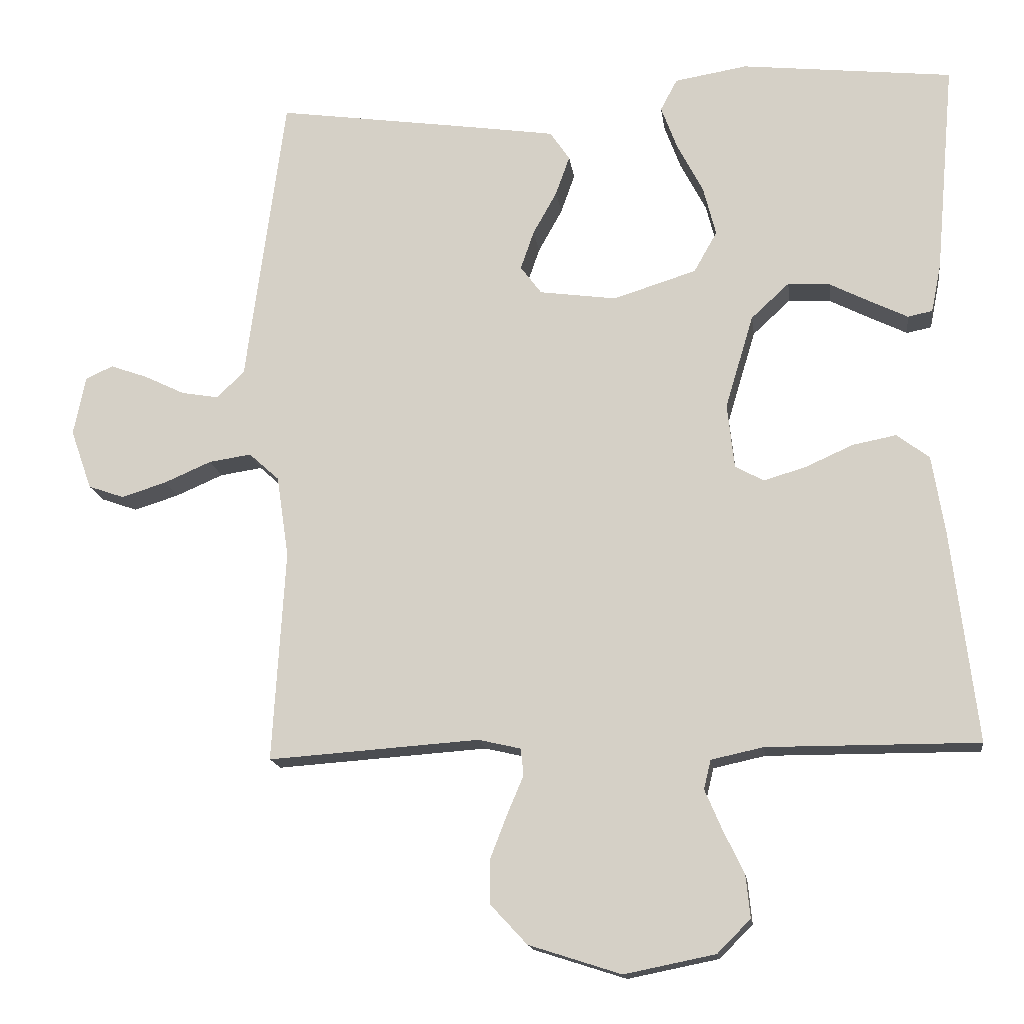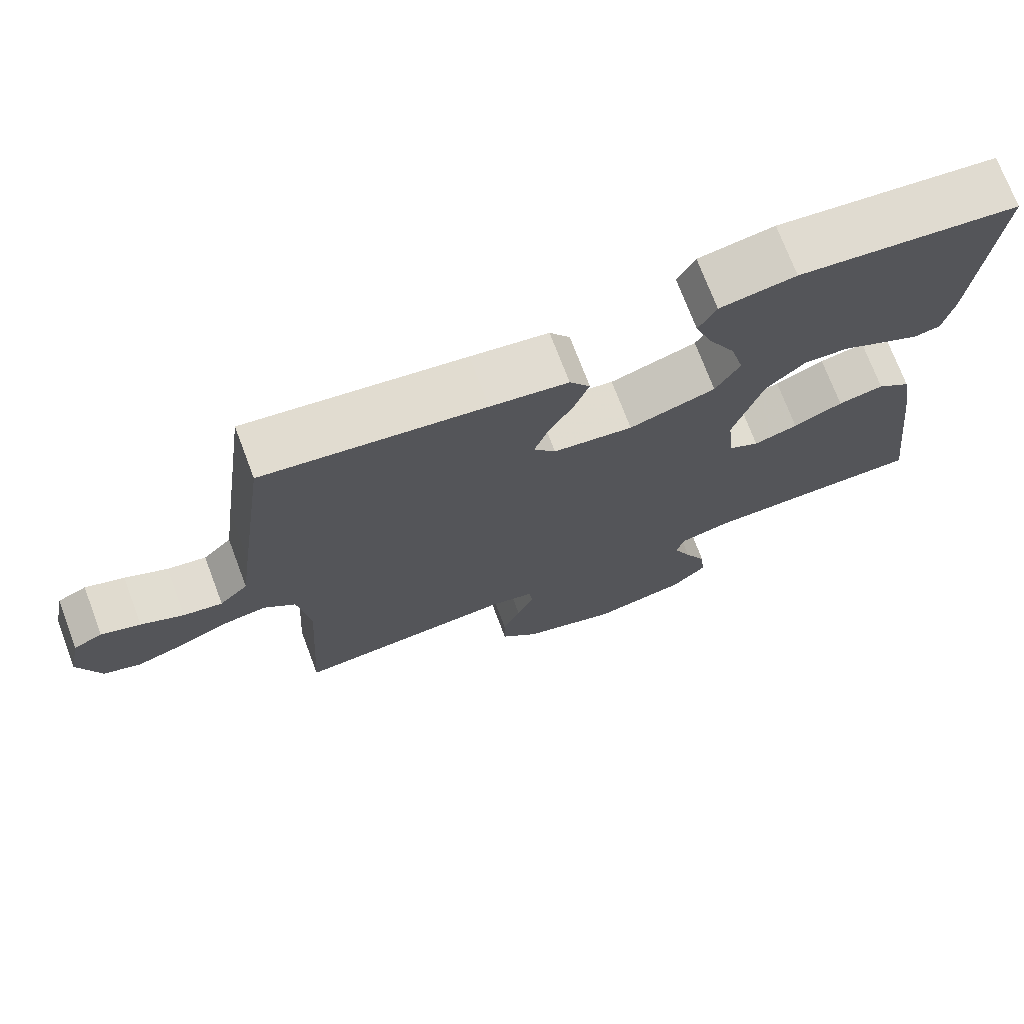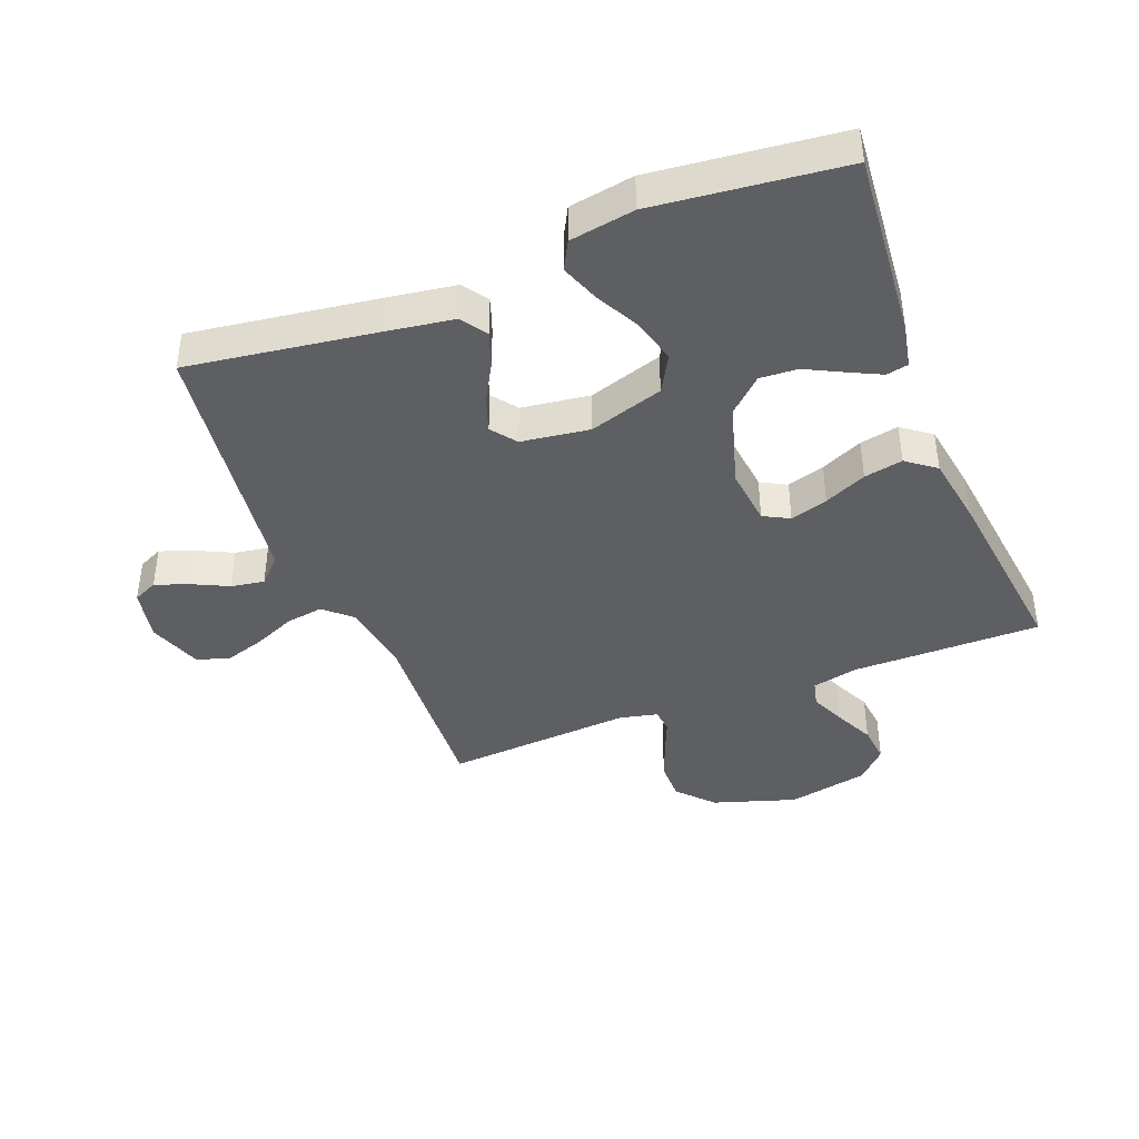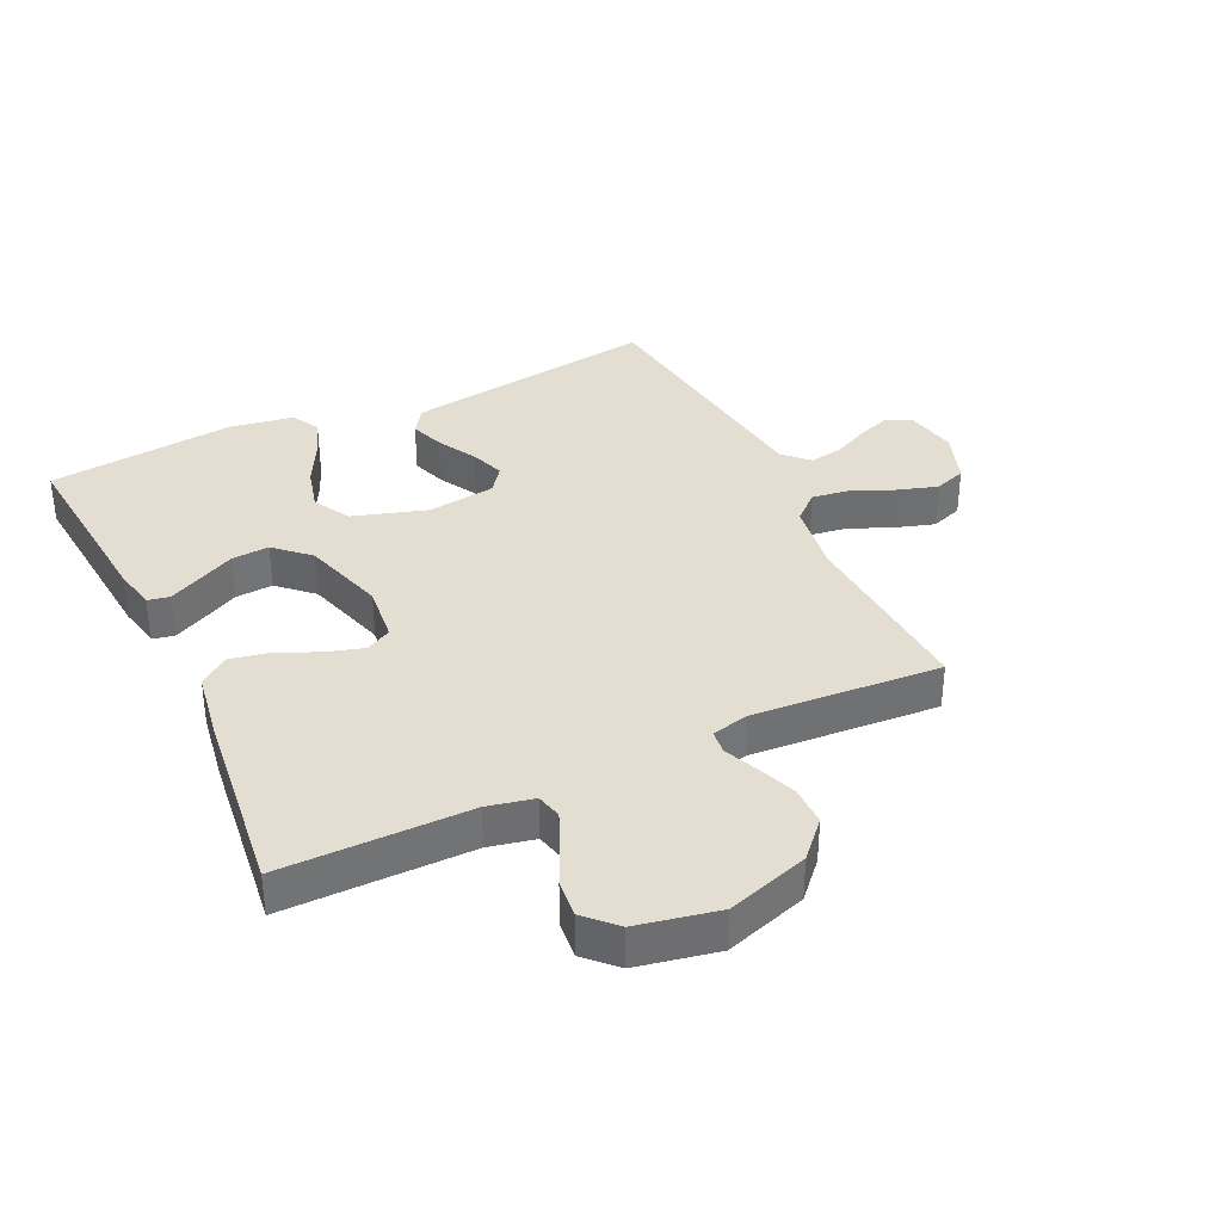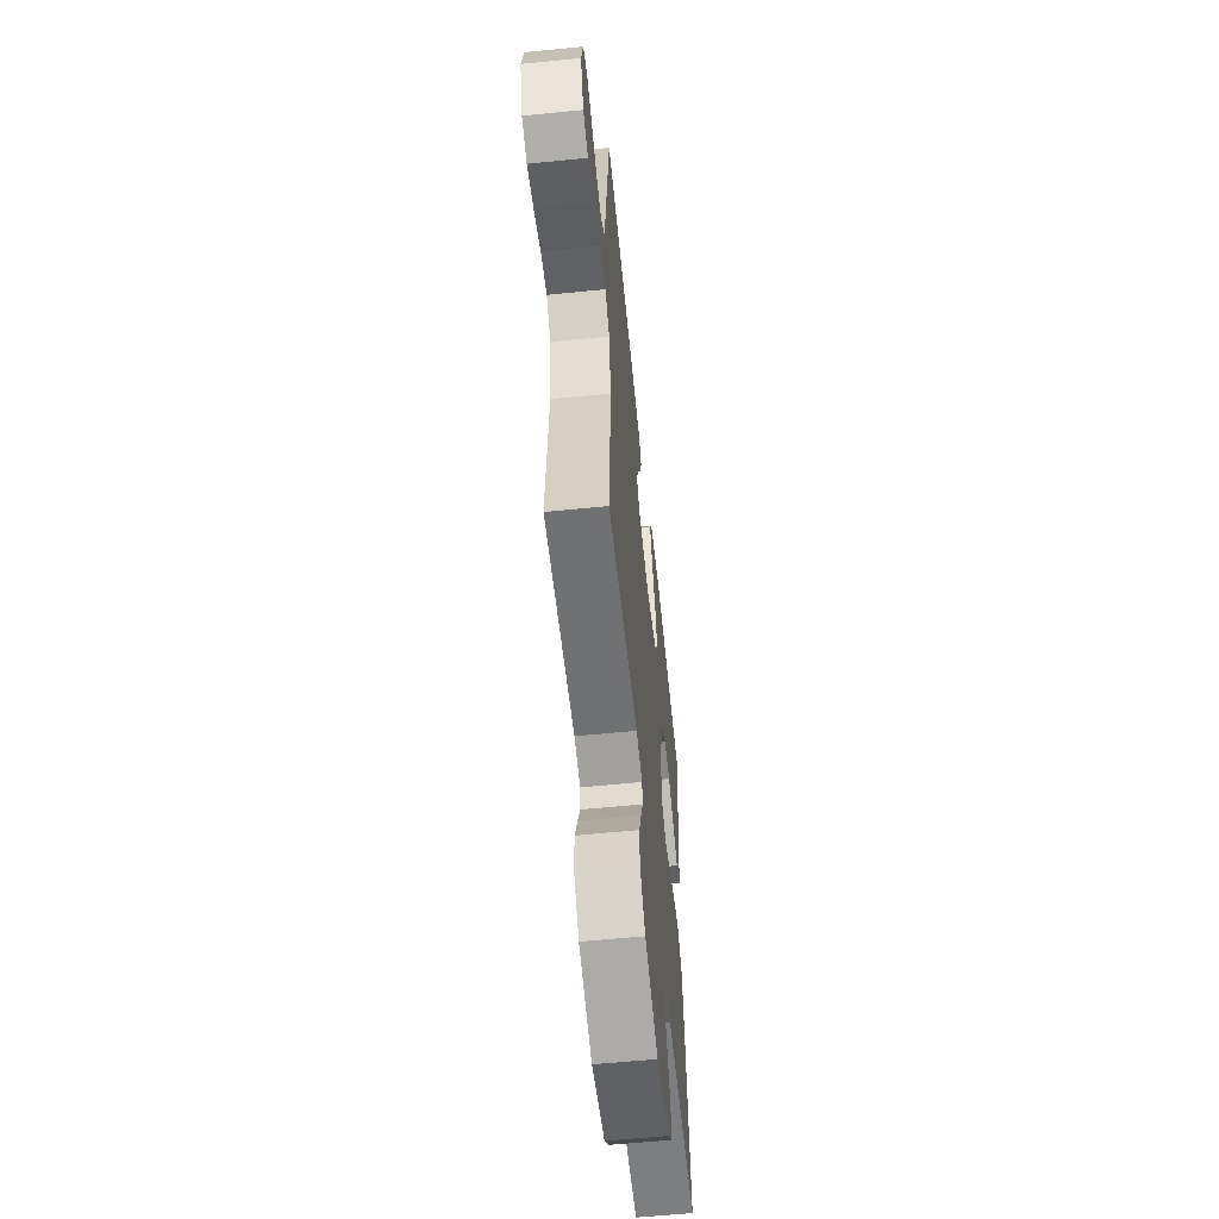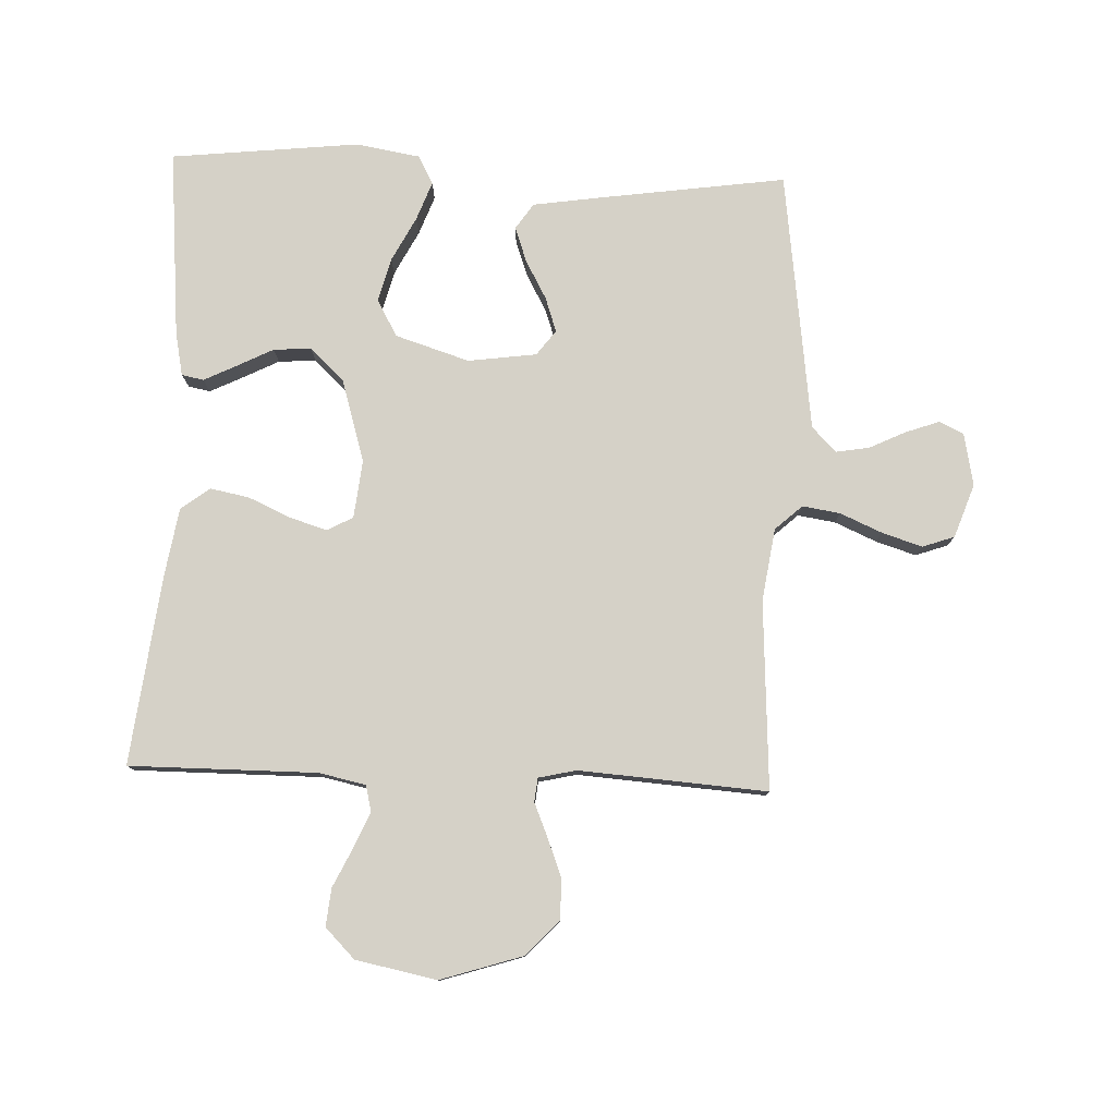
<metadata>
{"format":"obj","ext":"obj","renderer":"f3d","projection":"perspective","resolution":1024,"background":"white","views":[{"elev":-15.6,"azim":7.6,"up":"+Z"},{"elev":72.9,"azim":-20.7,"up":"+Z"},{"elev":-41.3,"azim":21.4,"up":"+Y"},{"elev":36.0,"azim":154.6,"up":"+Y"},{"elev":-59.1,"azim":-84.1,"up":"+Z"},{"elev":79.0,"azim":-177.7,"up":"+Y"}]}
</metadata>
<code>
v -0.5 0.07 0.5
v -0.2 0.07 0.457
v -0.094 0.07 0.441
v -0.066 0.07 0.4
v -0.086 0.07 0.344
v -0.12 0.07 0.283
v -0.139 0.07 0.228
v -0.109 0.07 0.188
v 0 0.07 0.173
v 0.118 0.07 0.21
v 0.151 0.07 0.268
v 0.133 0.07 0.338
v 0.096 0.07 0.409
v 0.073 0.07 0.471
v 0.097 0.07 0.516
v 0.2 0.07 0.533
v 0.5 0.07 0.5
v 0.473 0.07 0.2
v 0.459 0.07 0.131
v 0.424 0.07 0.124
v 0.373 0.07 0.149
v 0.314 0.07 0.179
v 0.254 0.07 0.183
v 0.2 0.07 0.133
v 0.16 0.07 0
v 0.17 0.07 -0.092
v 0.211 0.07 -0.114
v 0.271 0.07 -0.096
v 0.338 0.07 -0.066
v 0.4 0.07 -0.054
v 0.446 0.07 -0.089
v 0.464 0.07 -0.2
v 0.5 0.07 -0.5
v 0.2 0.07 -0.499
v 0.126 0.07 -0.515
v 0.116 0.07 -0.556
v 0.14 0.07 -0.612
v 0.17 0.07 -0.675
v 0.176 0.07 -0.735
v 0.129 0.07 -0.782
v 0 0.07 -0.808
v -0.131 0.07 -0.766
v -0.183 0.07 -0.71
v -0.183 0.07 -0.647
v -0.159 0.07 -0.585
v -0.136 0.07 -0.531
v -0.14 0.07 -0.493
v -0.2 0.07 -0.479
v -0.5 0.07 -0.5
v -0.482 0.07 -0.2
v -0.499 0.07 -0.084
v -0.542 0.07 -0.045
v -0.602 0.07 -0.054
v -0.669 0.07 -0.083
v -0.733 0.07 -0.103
v -0.784 0.07 -0.085
v -0.814 0.07 0
v -0.797 0.07 0.084
v -0.758 0.07 0.102
v -0.705 0.07 0.083
v -0.647 0.07 0.055
v -0.594 0.07 0.046
v -0.555 0.07 0.085
v -0.54 0.07 0.2
v -0.5 0 0.5
v -0.2 0 0.457
v -0.094 0 0.441
v -0.066 0 0.4
v -0.086 0 0.344
v -0.12 0 0.283
v -0.139 0 0.228
v -0.109 0 0.188
v 0 0 0.173
v 0.118 0 0.21
v 0.151 0 0.268
v 0.133 0 0.338
v 0.096 0 0.409
v 0.073 0 0.471
v 0.097 0 0.516
v 0.2 0 0.533
v 0.5 0 0.5
v 0.473 0 0.2
v 0.459 0 0.131
v 0.424 0 0.124
v 0.373 0 0.149
v 0.314 0 0.179
v 0.254 0 0.183
v 0.2 0 0.133
v 0.16 0 0
v 0.17 0 -0.092
v 0.211 0 -0.114
v 0.271 0 -0.096
v 0.338 0 -0.066
v 0.4 0 -0.054
v 0.446 0 -0.089
v 0.464 0 -0.2
v 0.5 0 -0.5
v 0.2 0 -0.499
v 0.126 0 -0.515
v 0.116 0 -0.556
v 0.14 0 -0.612
v 0.17 0 -0.675
v 0.176 0 -0.735
v 0.129 0 -0.782
v 0 0 -0.808
v -0.131 0 -0.766
v -0.183 0 -0.71
v -0.183 0 -0.647
v -0.159 0 -0.585
v -0.136 0 -0.531
v -0.14 0 -0.493
v -0.2 0 -0.479
v -0.5 0 -0.5
v -0.482 0 -0.2
v -0.499 0 -0.084
v -0.542 0 -0.045
v -0.602 0 -0.054
v -0.669 0 -0.083
v -0.733 0 -0.103
v -0.784 0 -0.085
v -0.814 0 0
v -0.797 0 0.084
v -0.758 0 0.102
v -0.705 0 0.083
v -0.647 0 0.055
v -0.594 0 0.046
v -0.555 0 0.085
v -0.54 0 0.2
f 63 64 1 2
f 58 59 60 61
f 56 57 58 61
f 56 61 62
f 53 54 55 56
f 53 56 62
f 52 53 62 63
f 48 49 50
f 47 48 50 51
f 43 44 45 46
f 41 42 43 46
f 41 46 47
f 40 41 47
f 37 38 39 40
f 36 37 40 47
f 35 36 47 51
f 31 32 33 34
f 28 29 30 31
f 27 28 31 34
f 26 27 34 35
f 19 20 21 22
f 17 18 19 22
f 17 22 23
f 16 17 23 24
f 12 13 14 15
f 11 12 15 16
f 3 4 5 6
f 3 6 7
f 2 3 7
f 63 2 7
f 52 63 7 8
f 51 52 8 9
f 25 26 35 51
f 25 51 9 10
f 11 16 24 25
f 10 11 25
f 66 65 128 127
f 125 124 123 122
f 125 122 121 120
f 126 125 120
f 120 119 118 117
f 126 120 117
f 127 126 117 116
f 114 113 112
f 115 114 112 111
f 110 109 108 107
f 110 107 106 105
f 111 110 105
f 111 105 104
f 104 103 102 101
f 111 104 101 100
f 115 111 100 99
f 98 97 96 95
f 95 94 93 92
f 98 95 92 91
f 99 98 91 90
f 86 85 84 83
f 86 83 82 81
f 87 86 81
f 88 87 81 80
f 79 78 77 76
f 80 79 76 75
f 70 69 68 67
f 71 70 67
f 71 67 66
f 71 66 127
f 72 71 127 116
f 73 72 116 115
f 115 99 90 89
f 74 73 115 89
f 89 88 80 75
f 89 75 74
f 1 65 66 2
f 2 66 67 3
f 3 67 68 4
f 4 68 69 5
f 5 69 70 6
f 6 70 71 7
f 7 71 72 8
f 8 72 73 9
f 9 73 74 10
f 10 74 75 11
f 11 75 76 12
f 12 76 77 13
f 13 77 78 14
f 14 78 79 15
f 15 79 80 16
f 16 80 81 17
f 17 81 82 18
f 18 82 83 19
f 19 83 84 20
f 20 84 85 21
f 21 85 86 22
f 22 86 87 23
f 23 87 88 24
f 24 88 89 25
f 25 89 90 26
f 26 90 91 27
f 27 91 92 28
f 28 92 93 29
f 29 93 94 30
f 30 94 95 31
f 31 95 96 32
f 32 96 97 33
f 33 97 98 34
f 34 98 99 35
f 35 99 100 36
f 36 100 101 37
f 37 101 102 38
f 38 102 103 39
f 39 103 104 40
f 40 104 105 41
f 41 105 106 42
f 42 106 107 43
f 43 107 108 44
f 44 108 109 45
f 45 109 110 46
f 46 110 111 47
f 47 111 112 48
f 48 112 113 49
f 49 113 114 50
f 50 114 115 51
f 51 115 116 52
f 52 116 117 53
f 53 117 118 54
f 54 118 119 55
f 55 119 120 56
f 56 120 121 57
f 57 121 122 58
f 58 122 123 59
f 59 123 124 60
f 60 124 125 61
f 61 125 126 62
f 62 126 127 63
f 63 127 128 64
f 64 128 65 1

</code>
